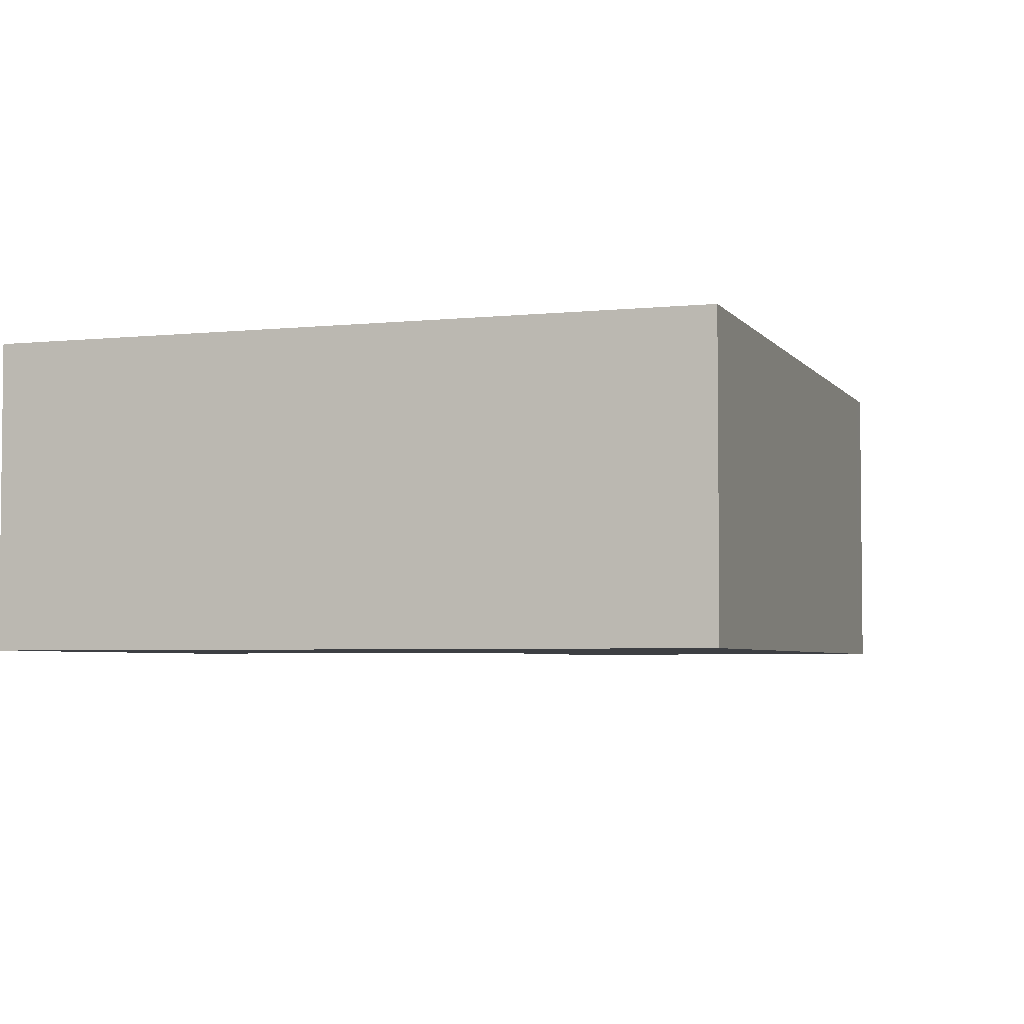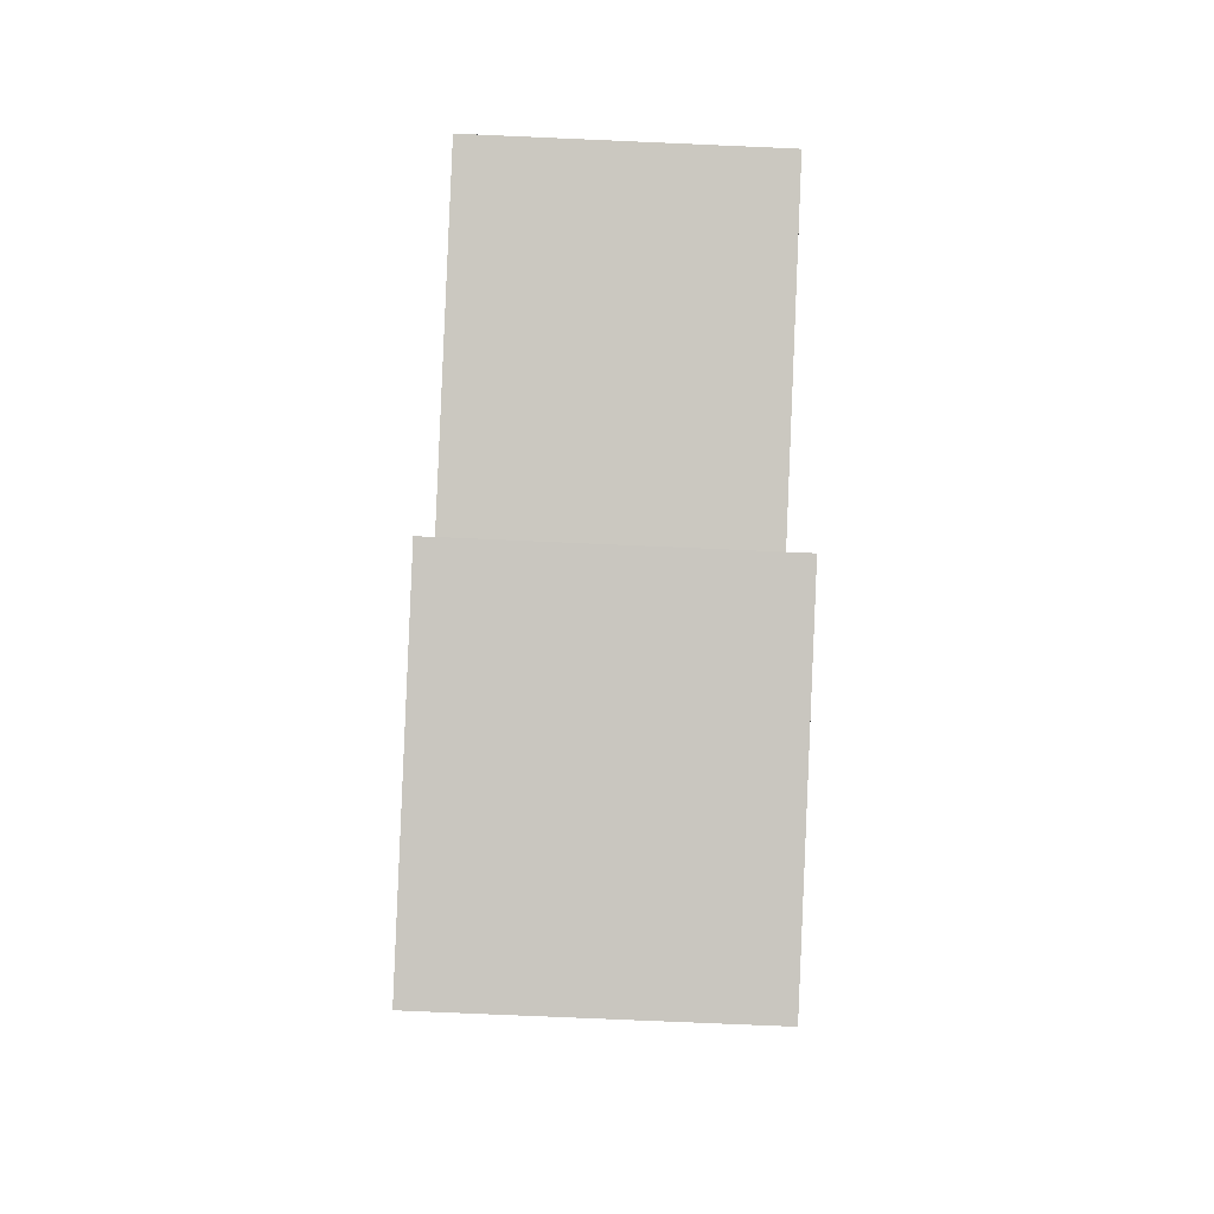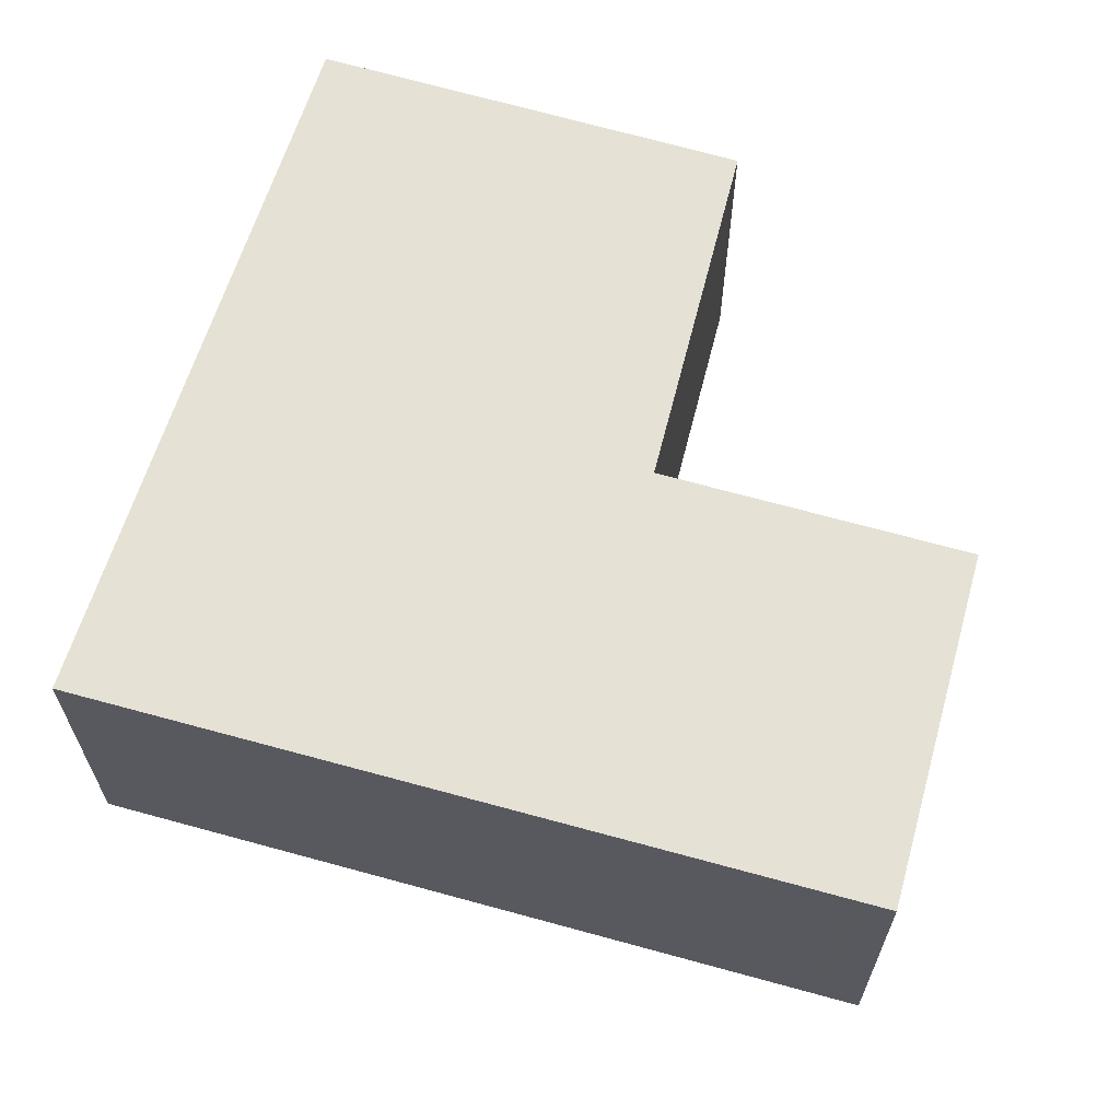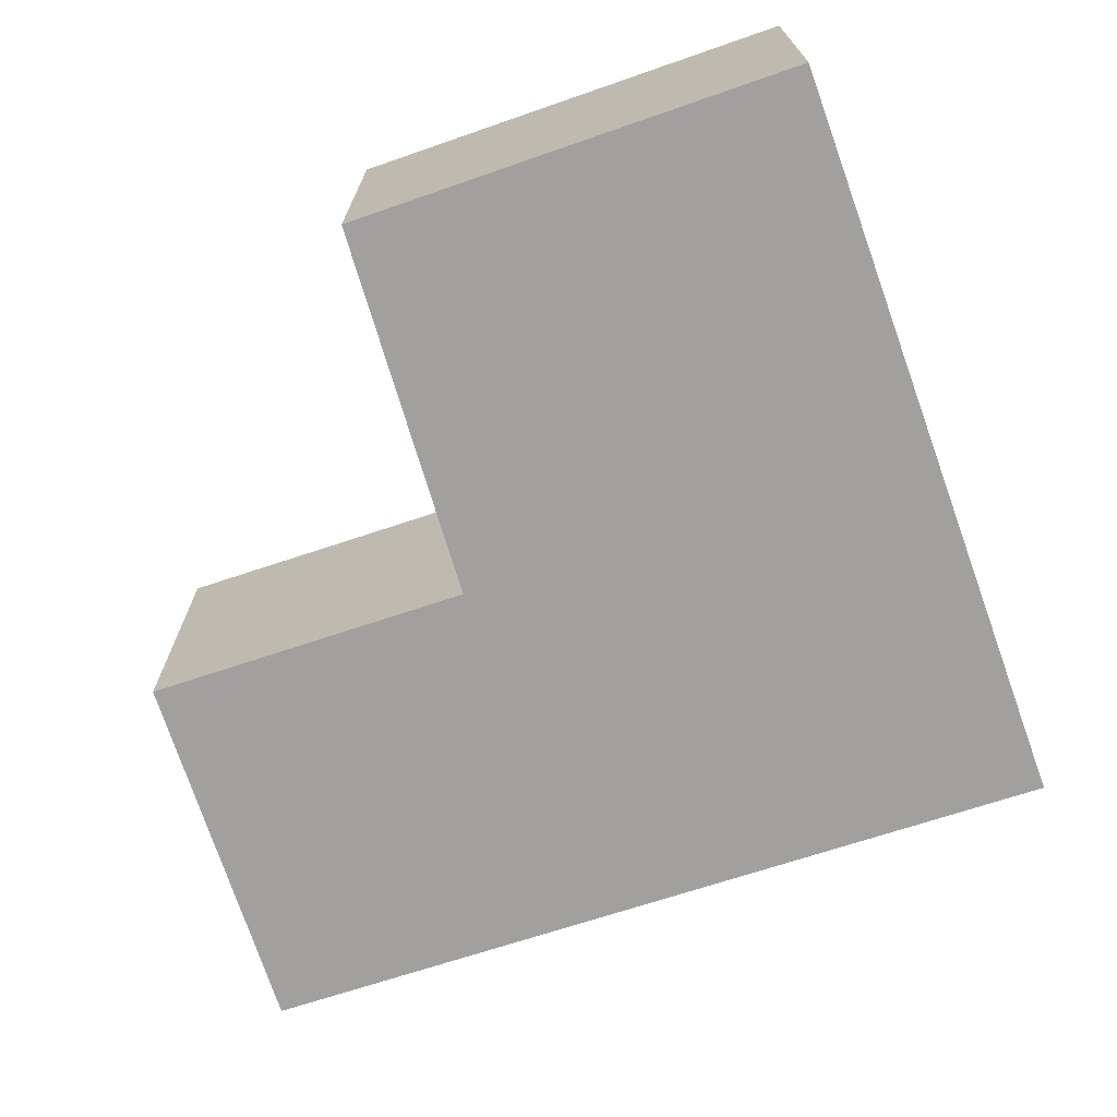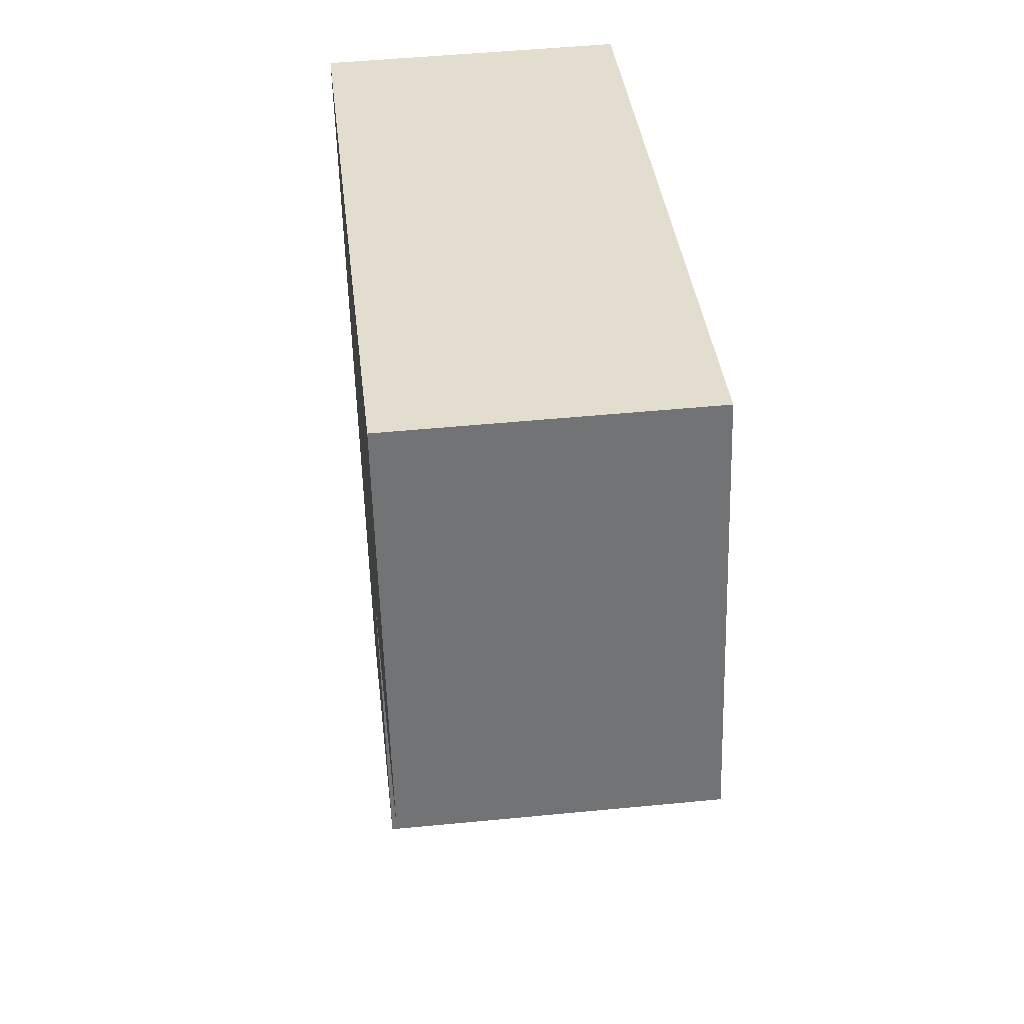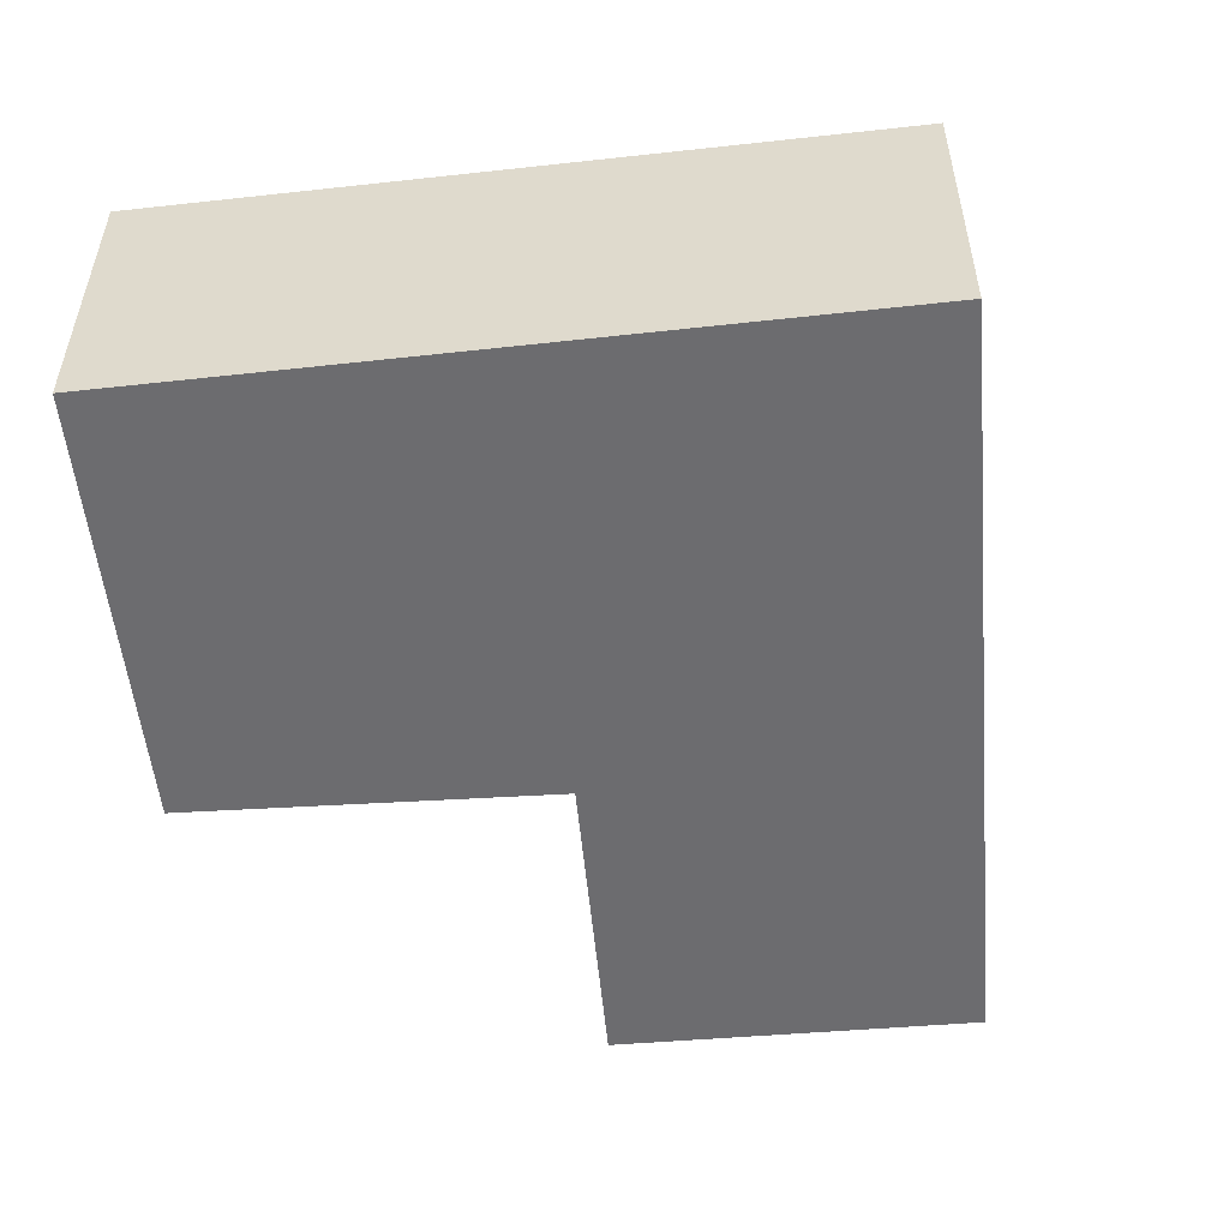
<metadata>
{"format":"obj","ext":"obj","renderer":"f3d","projection":"perspective","resolution":1024,"background":"white","views":[{"elev":-4.0,"azim":33.6,"up":"+Y"},{"elev":-75.5,"azim":-92.5,"up":"+Z"},{"elev":64.5,"azim":121.2,"up":"+Y"},{"elev":-71.9,"azim":-56.4,"up":"+Y"},{"elev":49.1,"azim":-96.2,"up":"+Z"},{"elev":-53.8,"azim":20.5,"up":"+Y"}]}
</metadata>
<code>
v  7.865 2.977 1.908
v  4.505 2.977 3.287
v  8.01 2.977 2.426
v  1.067 2.977 4.131
v  0 2.977 1.823e-16
v  7.858 2.977 1.883
v  6.77 2.977 -2.003
v  3.303 2.977 -1.006
v  3.403 2.977 -1.036
v  3.367 2.977 -1.167
v  6.068 2.977 -4.511
v  2.603 2.977 -3.972
v  6.022 2.977 -4.675
v  5.957 2.977 -4.908
v  8.01 -1.485e-16 2.426
v  7.865 -1.168e-16 1.908
v  7.858 -1.153e-16 1.883
v  6.77 1.226e-16 -2.003
v  6.068 2.762e-16 -4.511
v  5.957 3.005e-16 -4.908
v  6.022 2.863e-16 -4.675
v  2.603 2.432e-16 -3.972
v  3.403 6.344e-17 -1.036
v  0 0 0
v  3.303 6.16e-17 -1.006
v  3.367 7.146e-17 -1.167
v  1.067 -2.53e-16 4.131
v  4.505 -2.013e-16 3.287
g defaultobject
f 1 2 3
f 2 1 4
f 4 1 5
f 5 1 6
f 5 6 7
f 5 7 8
f 8 7 9
f 9 7 10
f 10 7 11
f 10 11 12
f 12 11 13
f 12 13 14
f 15 1 3
f 1 15 6
f 6 15 7
f 7 15 16
f 7 16 17
f 7 17 18
f 7 18 11
f 11 18 19
f 11 19 13
f 13 19 14
f 14 19 20
f 20 19 21
f 20 12 14
f 12 20 22
f 23 8 9
f 8 23 5
f 5 23 24
f 24 23 25
f 22 10 12
f 10 22 9
f 9 22 23
f 23 22 26
f 24 4 5
f 4 24 27
f 27 2 4
f 2 27 28
f 2 28 3
f 3 28 15
f 28 16 15
f 16 28 27
f 16 27 24
f 16 24 17
f 17 24 18
f 18 24 25
f 18 25 23
f 18 23 26
f 18 26 19
f 19 26 22
f 19 22 21
f 21 22 20

</code>
